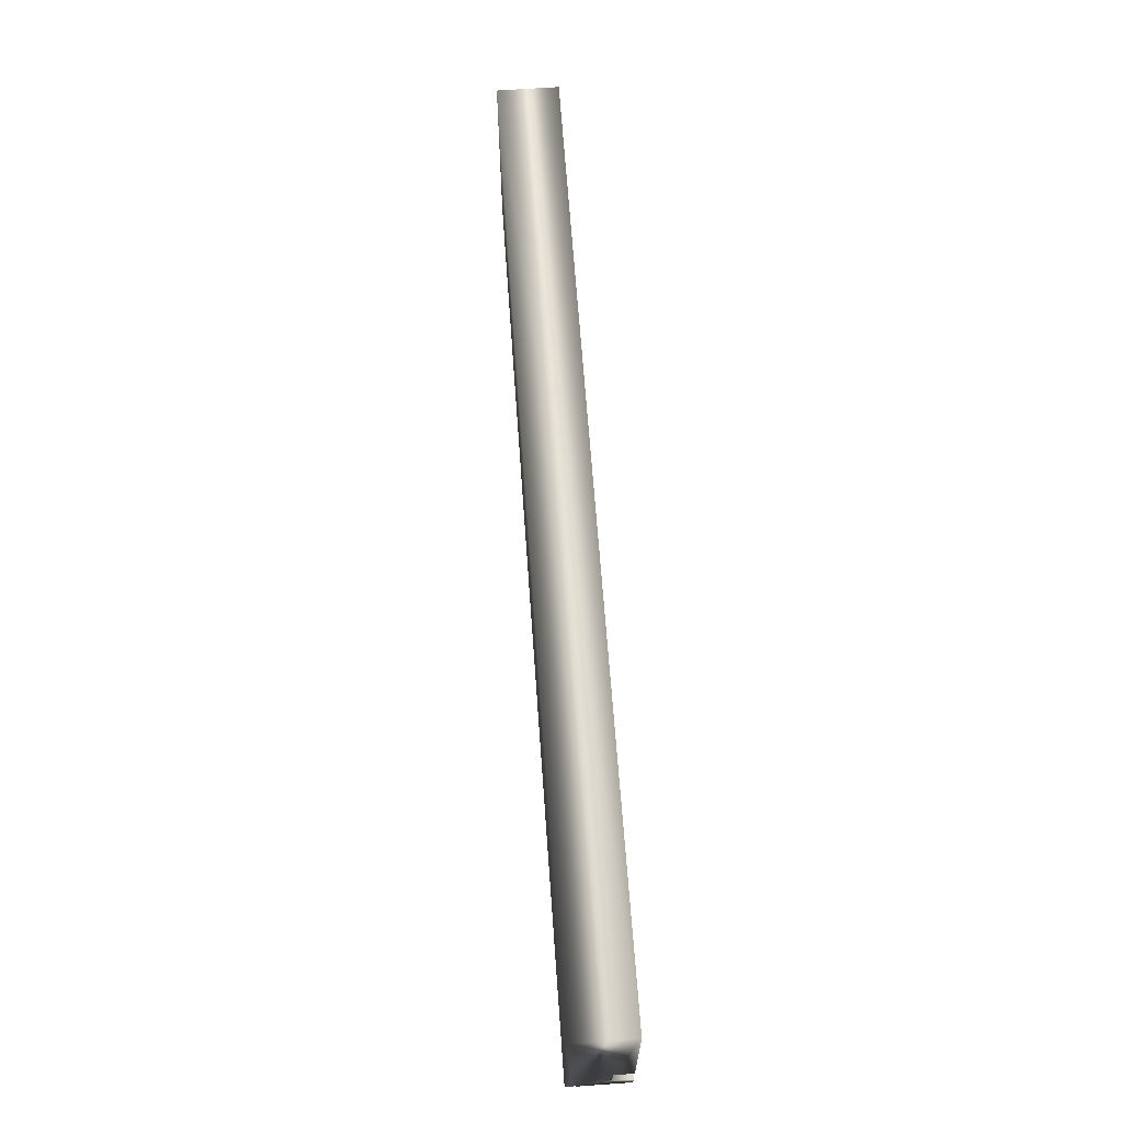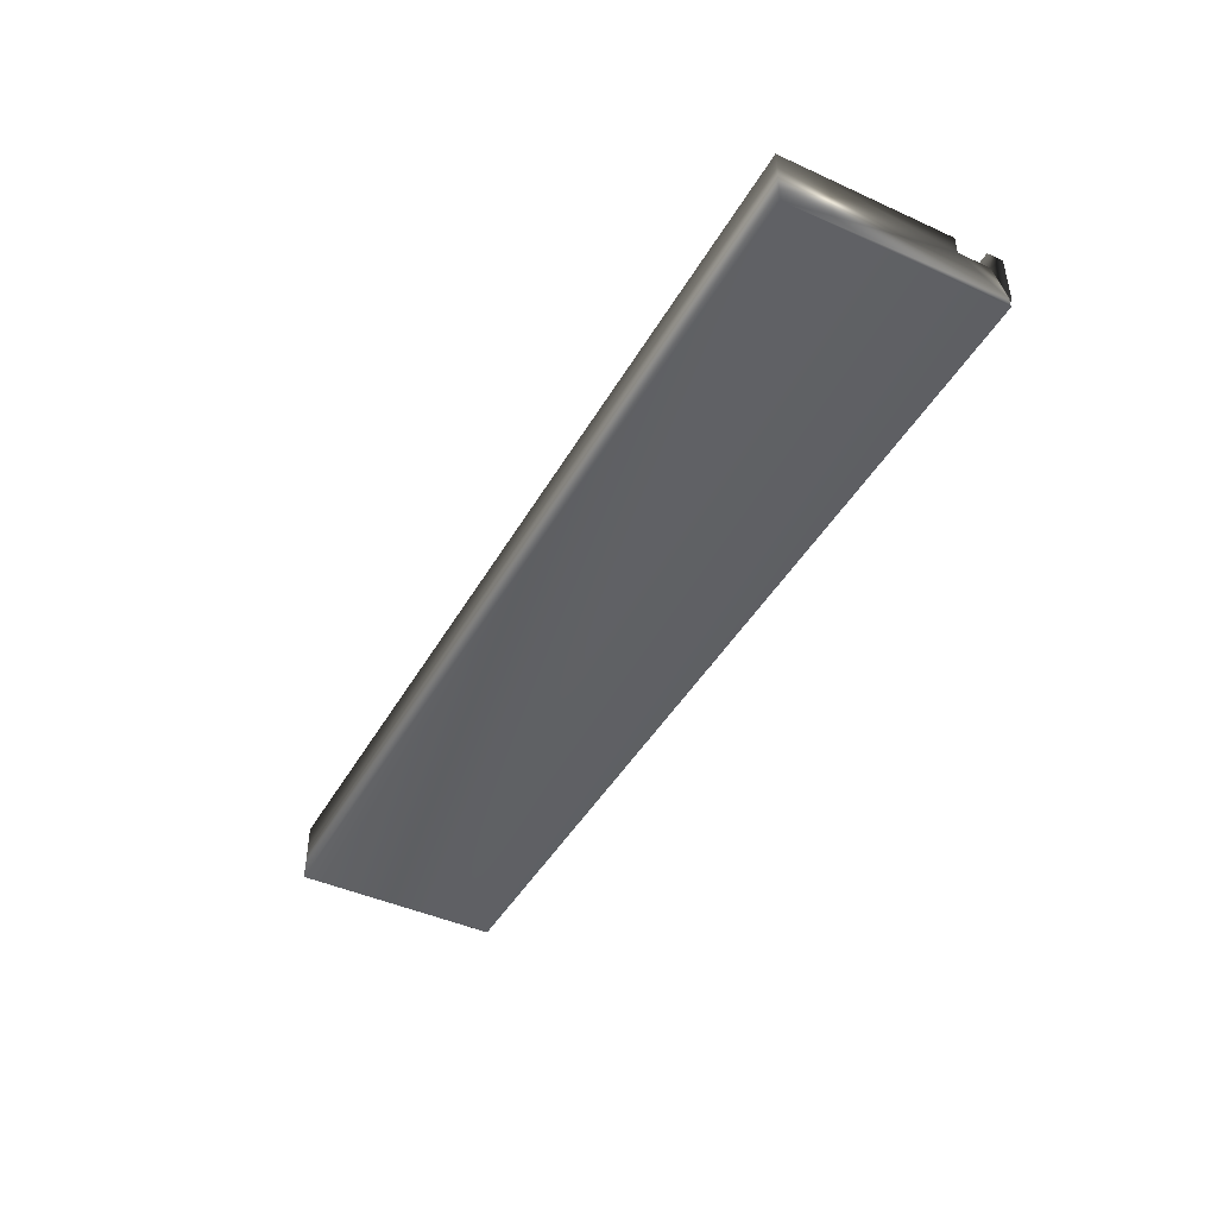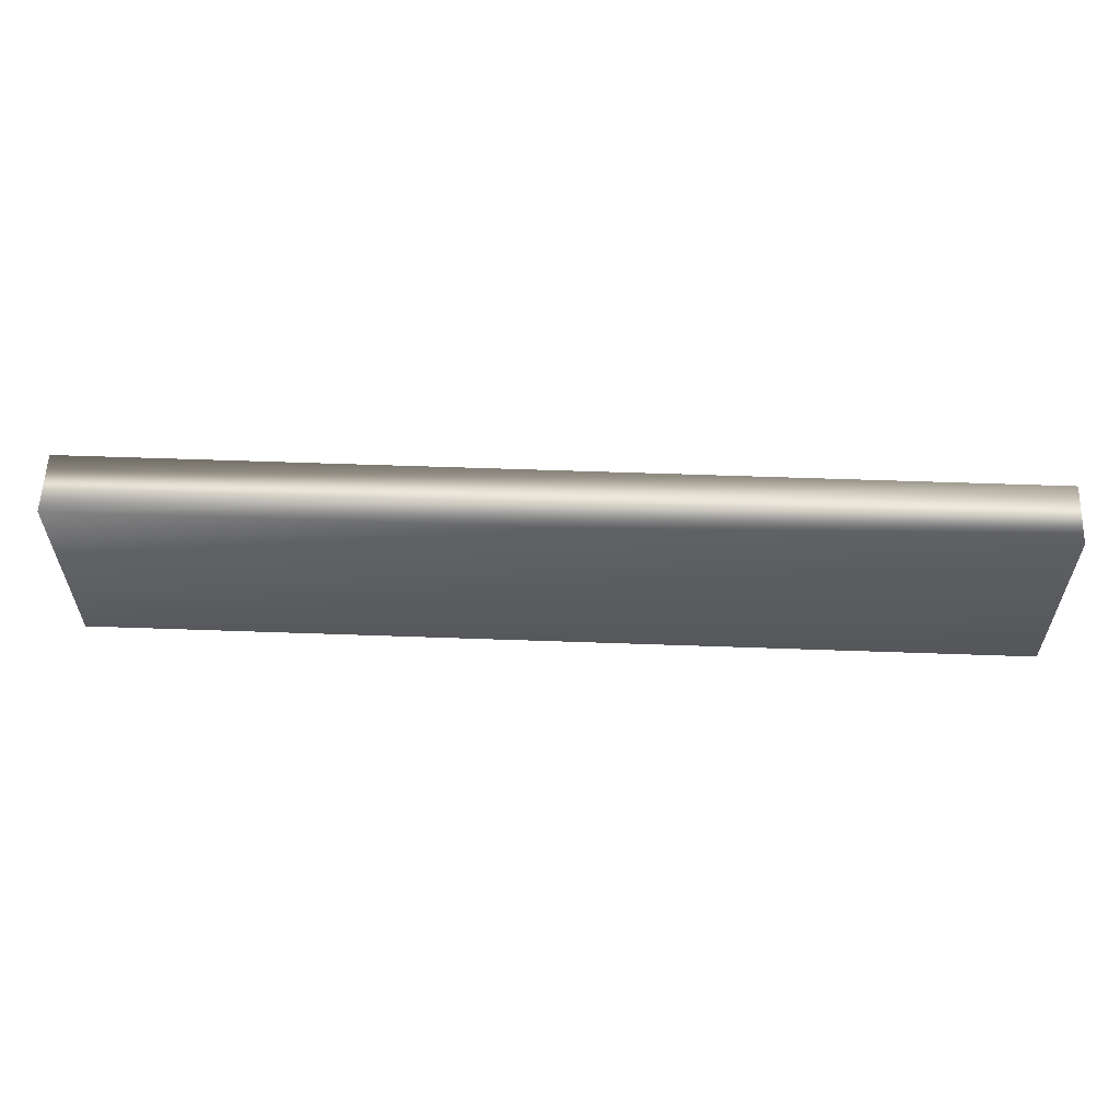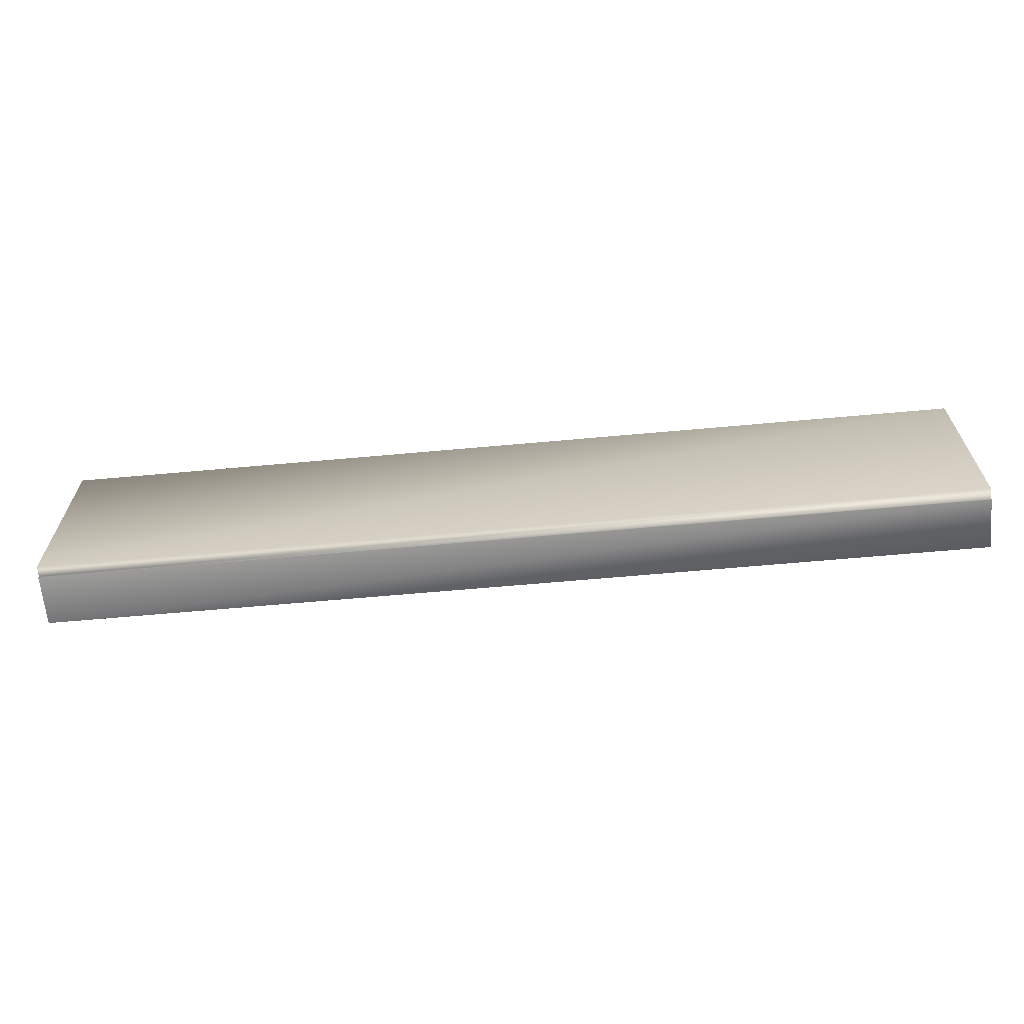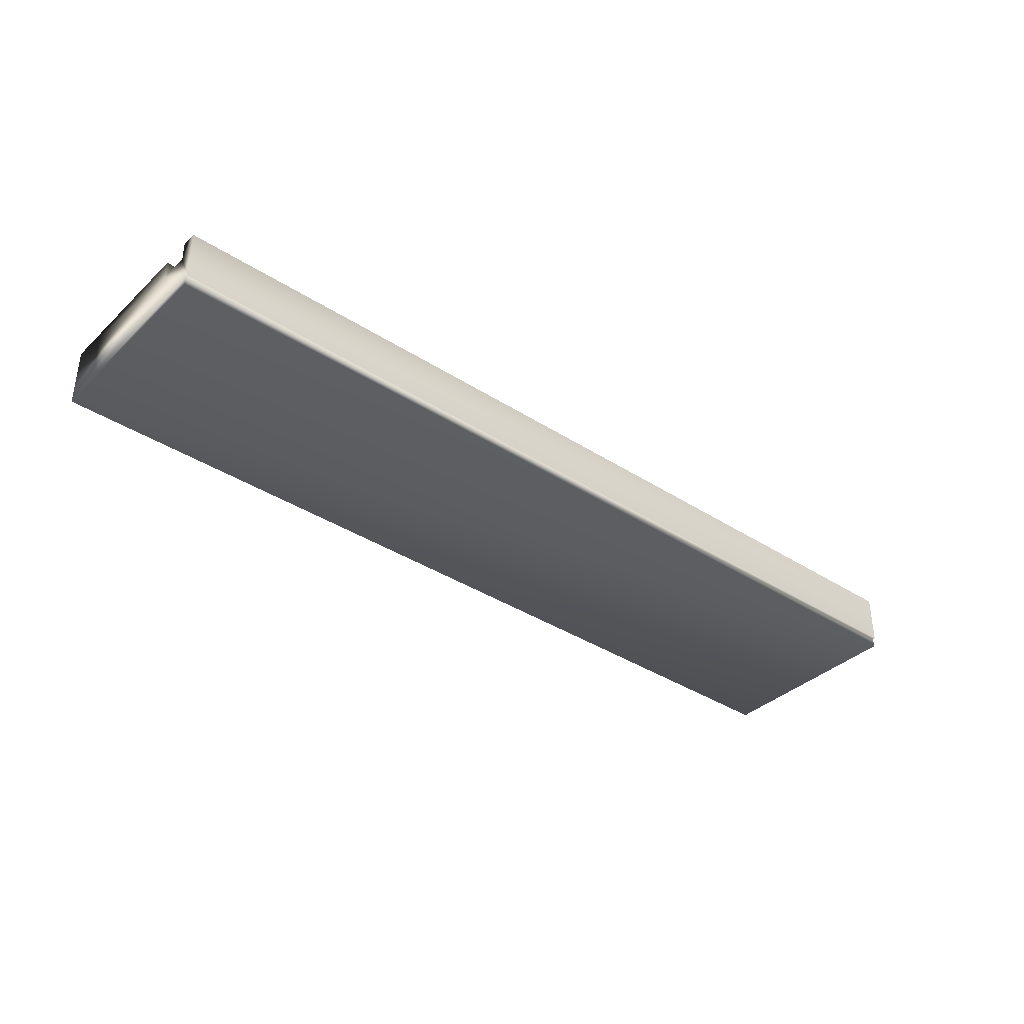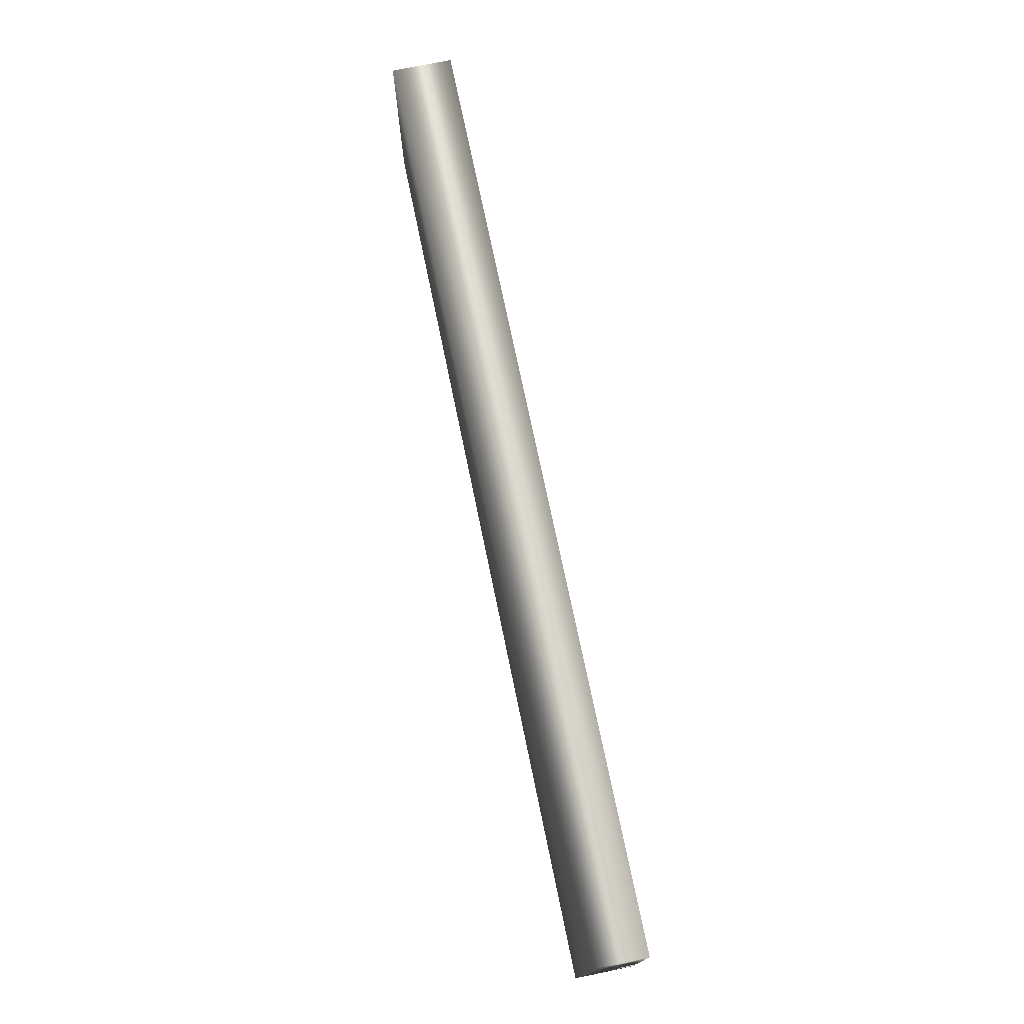
<metadata>
{"format":"obj","ext":"obj","renderer":"f3d","projection":"perspective","resolution":1024,"background":"white","views":[{"elev":65.9,"azim":85.9,"up":"+Z"},{"elev":-44.2,"azim":62.0,"up":"+Y"},{"elev":58.5,"azim":2.1,"up":"+Z"},{"elev":-64.8,"azim":5.2,"up":"+Z"},{"elev":-36.9,"azim":140.1,"up":"+Y"},{"elev":73.7,"azim":78.3,"up":"+Z"}]}
</metadata>
<code>
v -15.4 0.1667 -153.4
v -15.4 0.2083 -153.4
v -11.61 0.1667 -153.4
v -11.61 0.2083 -153.4
v -15.4 0.1667 -152.6
v -11.61 0.1667 -152.6
v -15.4 0.4167 -152.6
v -11.61 0.4167 -152.6
v -15.4 0.4167 -153.3
v -11.61 0.4167 -153.3
v -15.4 0.3385 -153.3
v -11.61 0.3385 -153.3
v -15.4 0.3385 -153.4
v -11.61 0.3385 -153.4
v -15.4 0.4167 -153.4
v -11.61 0.4167 -153.4
v -11.61 0.2083 -153.5
v -11.61 0.4167 -153.5
v -15.4 0.2083 -153.5
v -15.4 0.4167 -153.5
f 1 2 3
f 3 2 4
f 5 1 6
f 6 1 3
f 7 5 8
f 8 5 6
f 9 7 10
f 10 7 8
f 11 9 12
f 12 9 10
f 13 11 14
f 14 11 12
f 15 13 16
f 16 13 14
f 4 17 14
f 14 17 18
f 14 18 16
f 14 12 4
f 4 12 6
f 4 6 3
f 10 8 12
f 12 8 6
f 2 19 4
f 4 19 17
f 20 15 18
f 18 15 16
f 20 19 13
f 13 19 2
f 13 2 11
f 11 2 5
f 11 5 7
f 2 1 5
f 7 9 11
f 13 15 20
f 19 20 17
f 17 20 18

</code>
